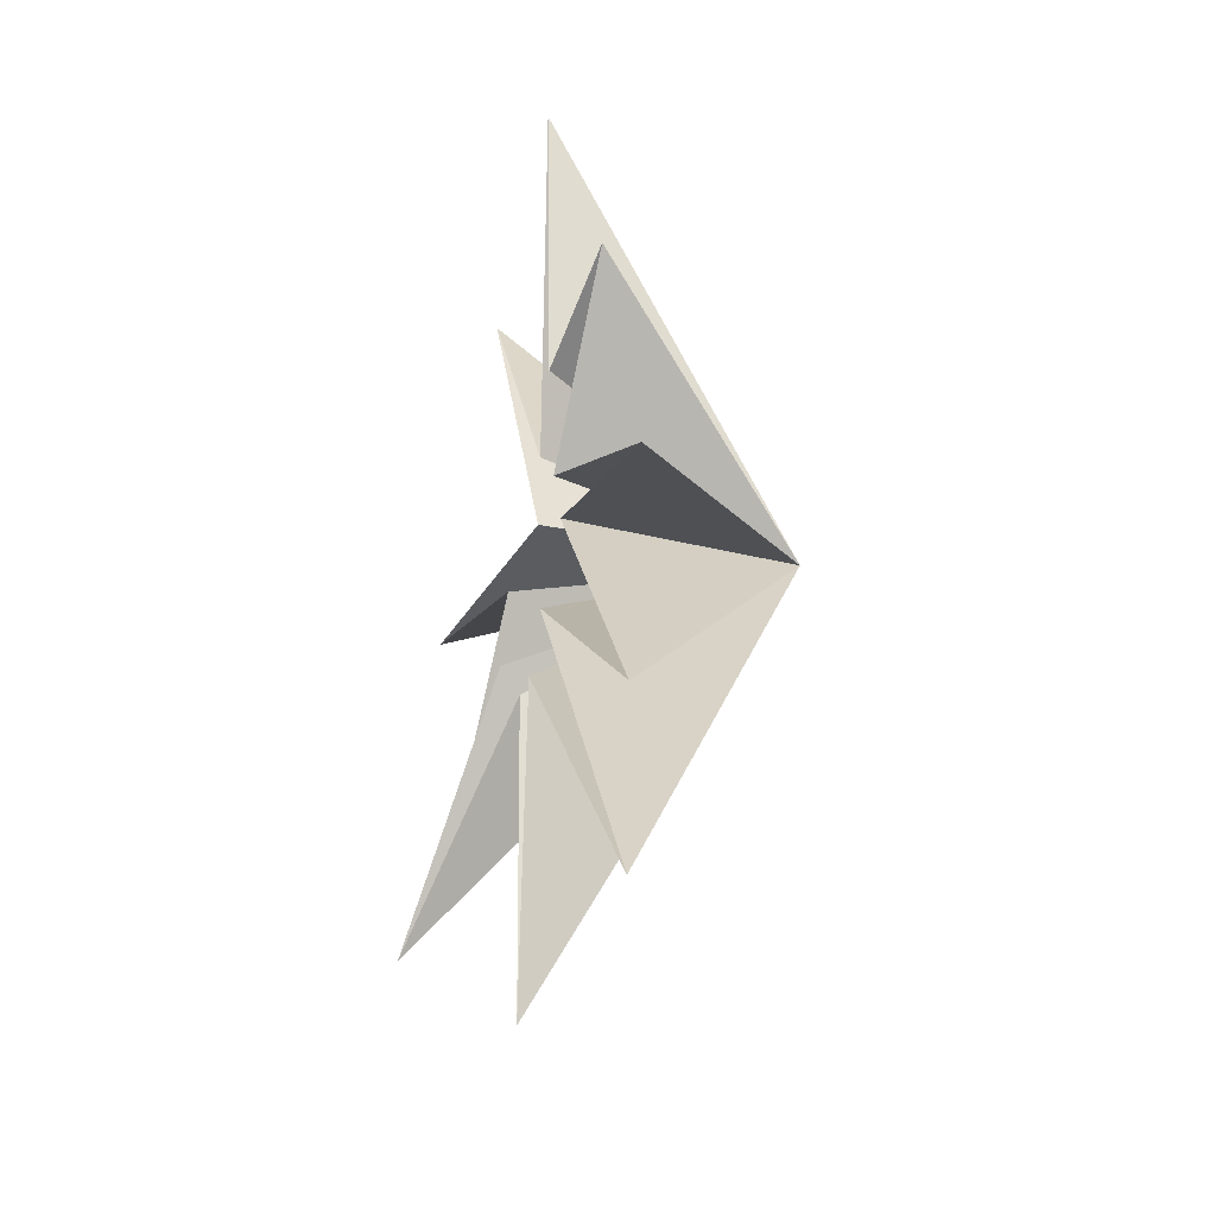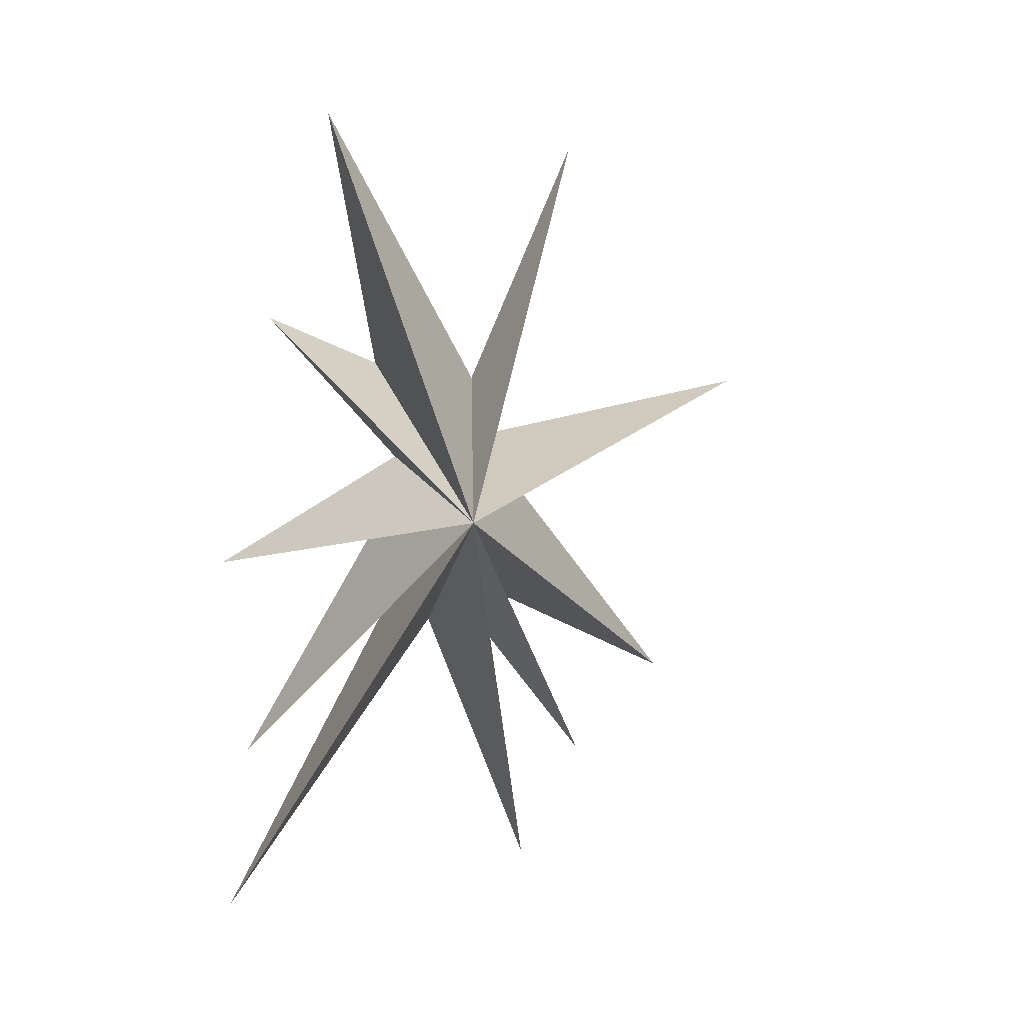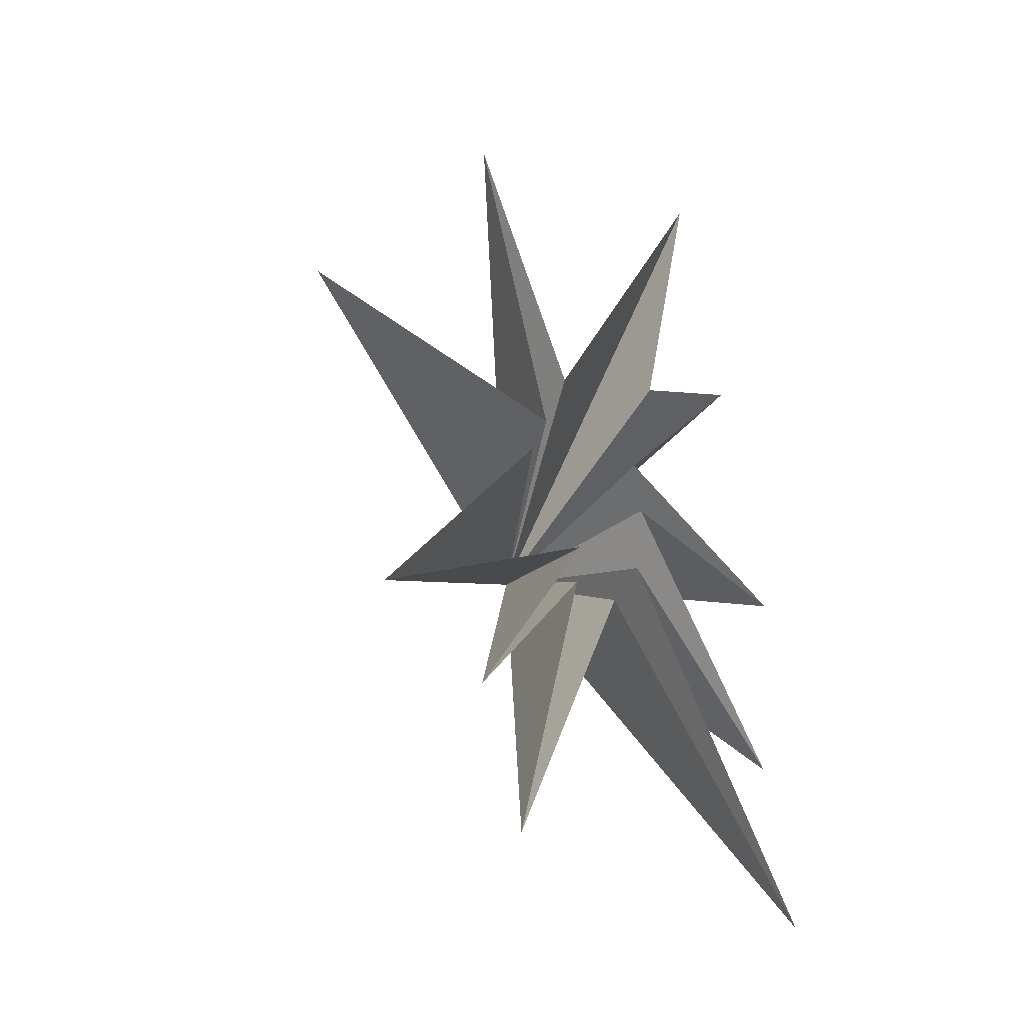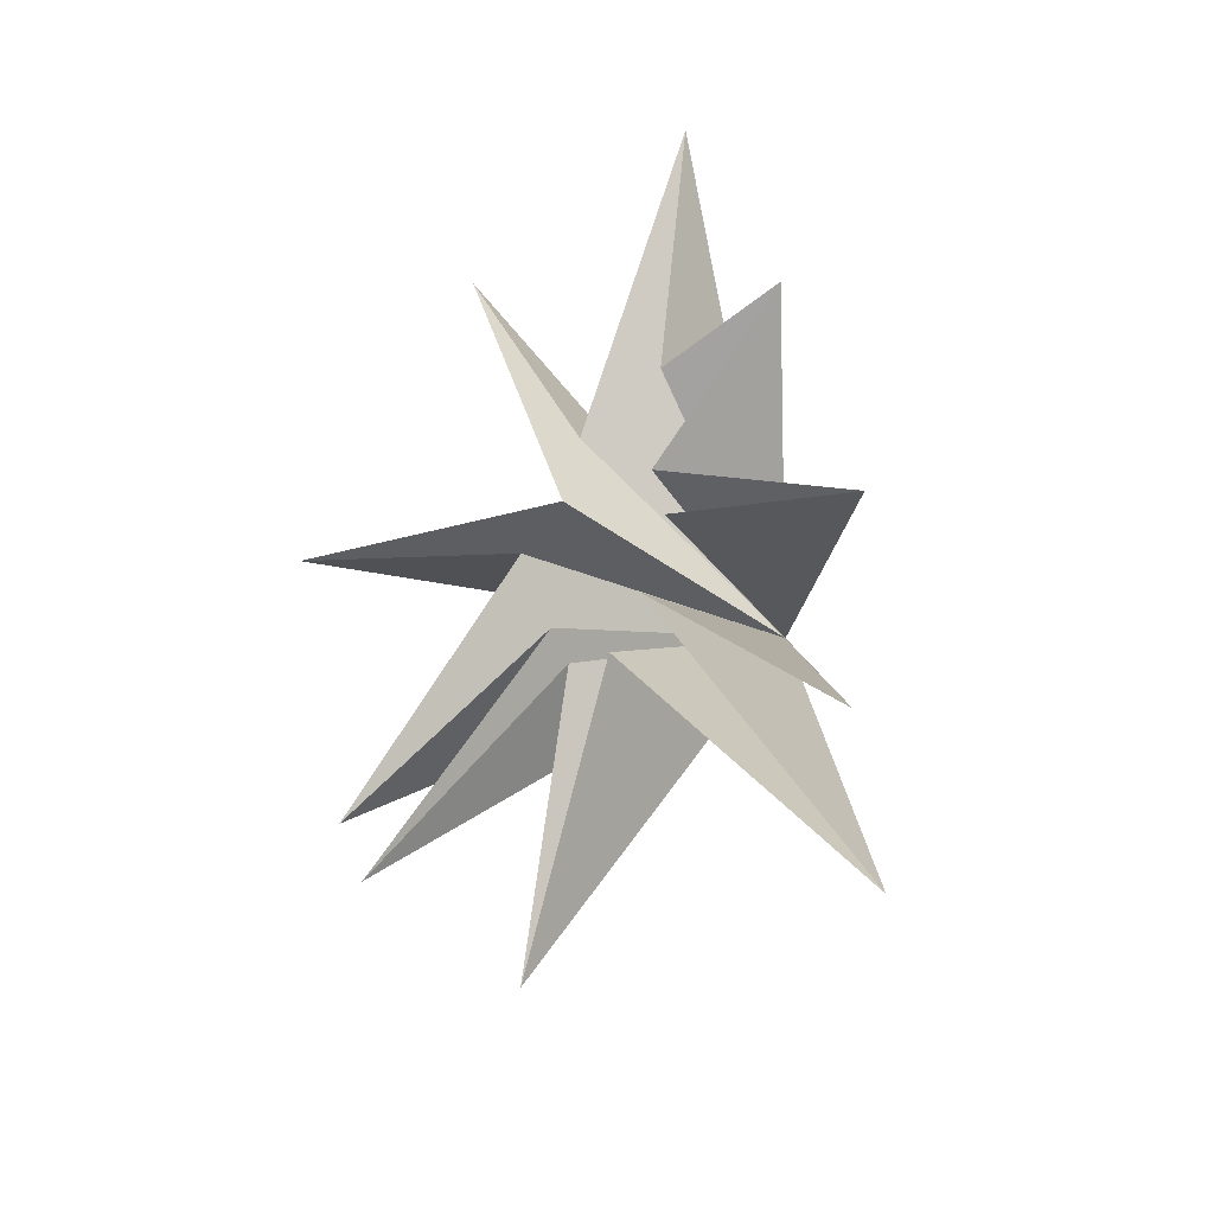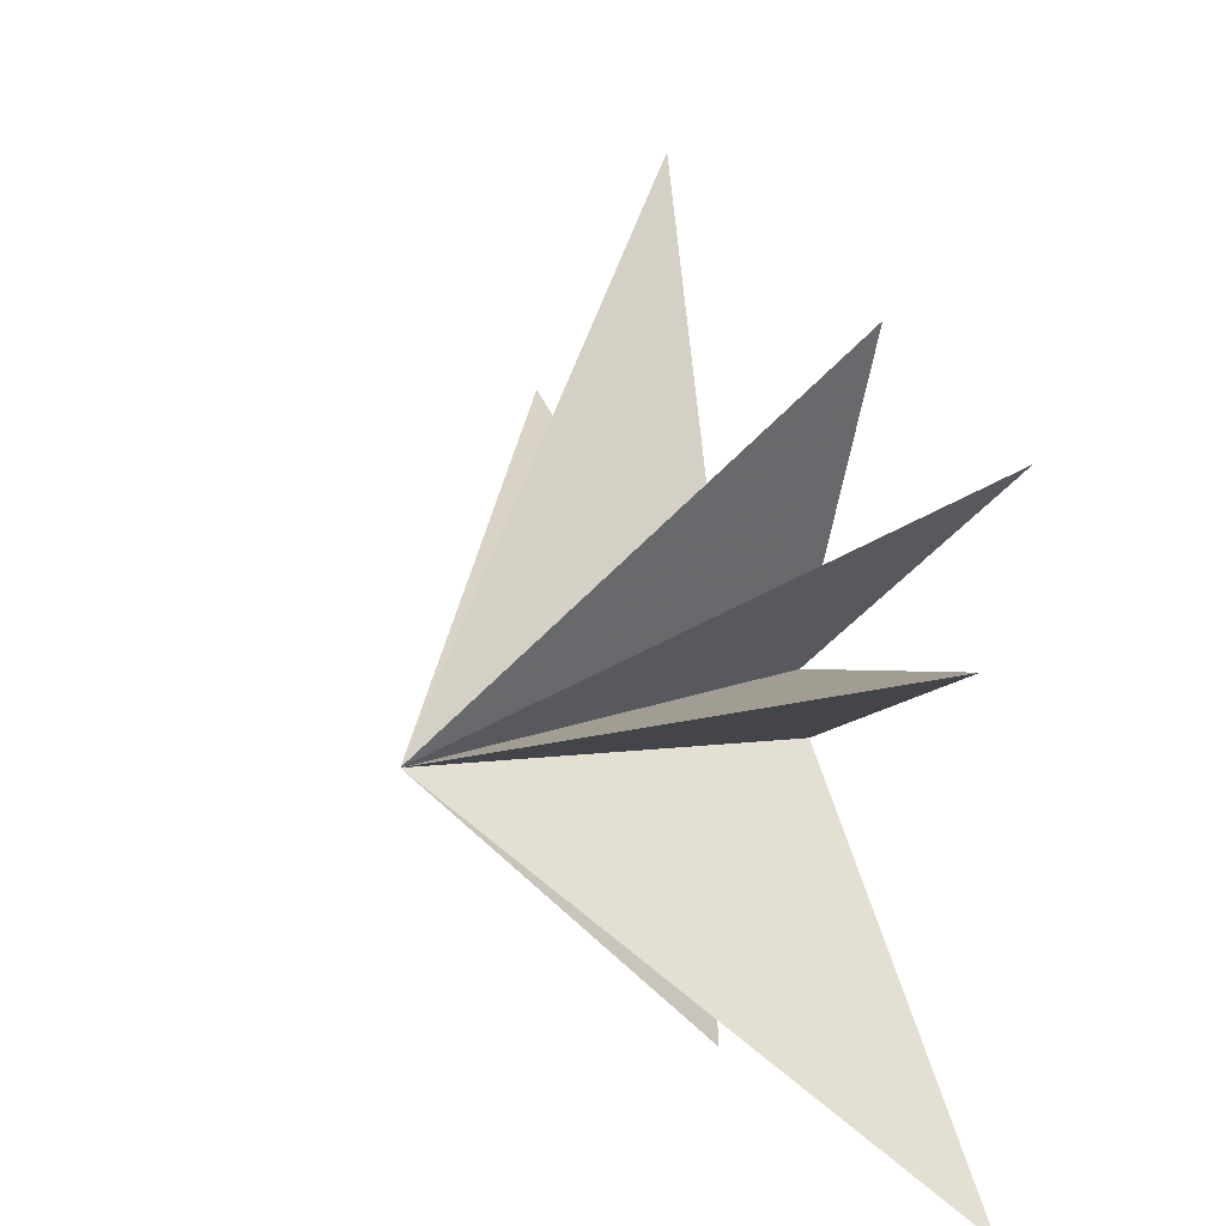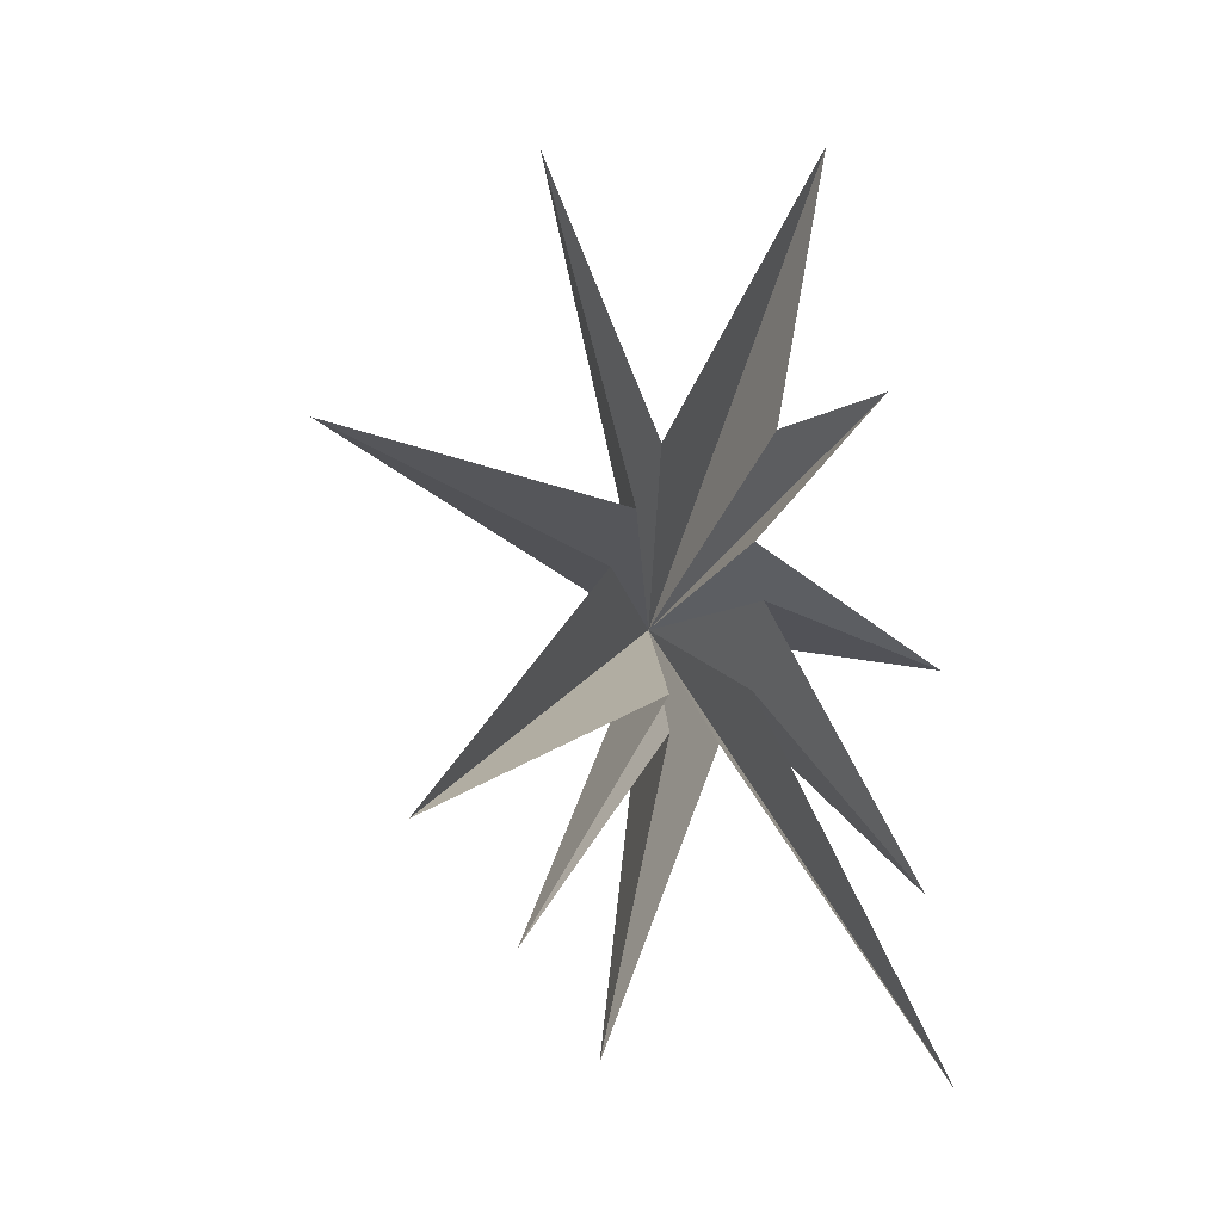
<metadata>
{"format":"obj","ext":"obj","renderer":"f3d","projection":"perspective","resolution":1024,"background":"white","views":[{"elev":-33.4,"azim":-16.1,"up":"+Z"},{"elev":7.2,"azim":69.3,"up":"+Z"},{"elev":-31.6,"azim":-125.1,"up":"+Z"},{"elev":-36.0,"azim":-54.2,"up":"+Z"},{"elev":11.6,"azim":158.4,"up":"+Y"},{"elev":-9.7,"azim":-111.2,"up":"+Z"}]}
</metadata>
<code>
v 0.06379 0.1941 -2.825
v 0.5336 1.694 -10.09
v -0.02427 -0.9746 -3.052
v 0.3881 -7.031 -10.78
v -0.01349 -1.806 -1.79
v 0.6058 -6.504 -6.319
v 0.2975 -2.276 0.37
v 0.7184 -7.119 -0.9624
v 0.1926 -2.009 1.722
v 0.3077 -5.616 5.674
v -0.07461 -2.487 4.365
v -0.5115 -3.654 11.29
v 0.4304 0.2144 3.917
v -0.04095 3.378 10.43
v 0.5539 0.7971 2.35
v -0.1292 8.617 3.621
v 0.06064 1.618 0.861
v -0.3231 6.352 -4.971
v -0.3554 0.3773 -2.025
v -1.614 4.342 -7.703
v 6.169 -1.777 0.5411
f 21 3 2
f 2 1 21
f 20 19 21
f 3 21 4
f 6 5 21
f 21 7 6
f 8 7 21
f 21 5 4
f 21 13 12
f 21 1 20
f 21 9 8
f 9 21 10
f 11 10 21
f 11 21 12
f 13 21 14
f 18 21 19
f 15 21 16
f 21 17 16
f 15 14 21
f 17 21 18

</code>
